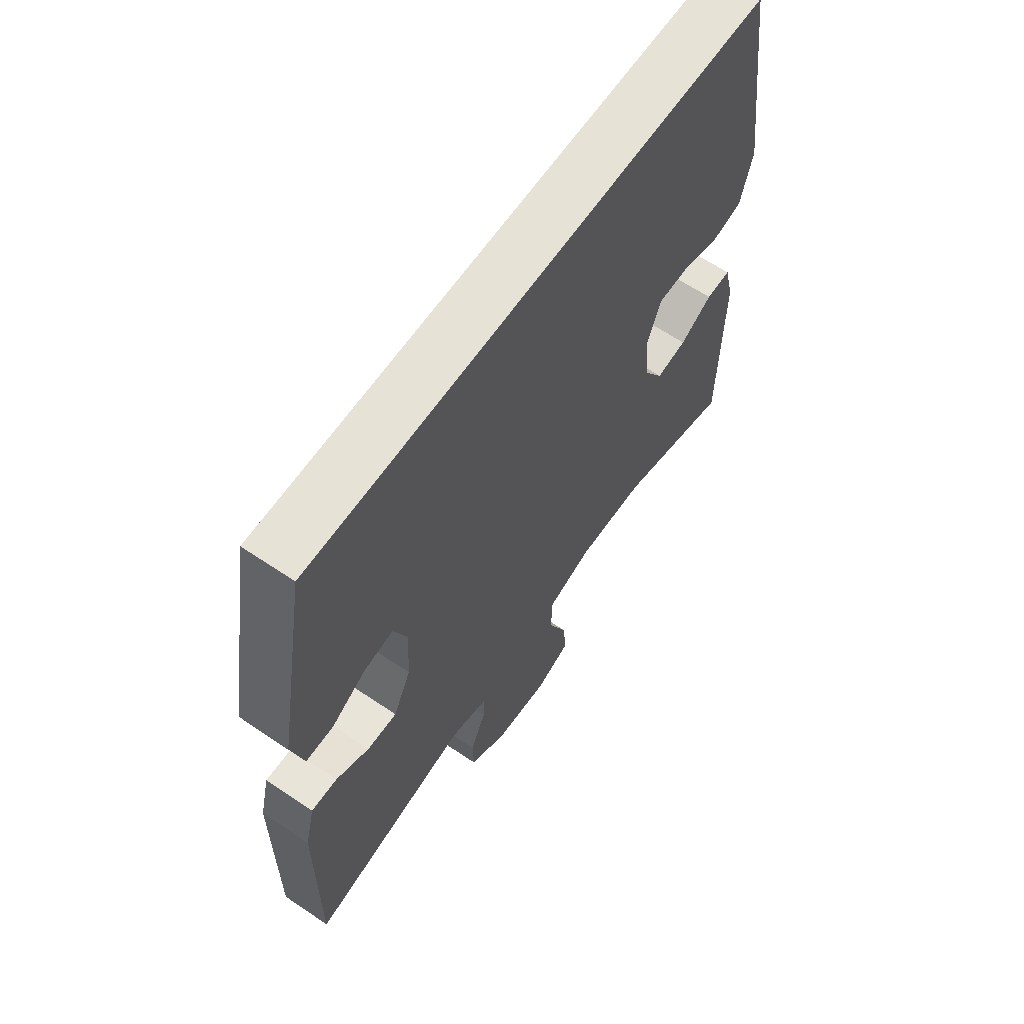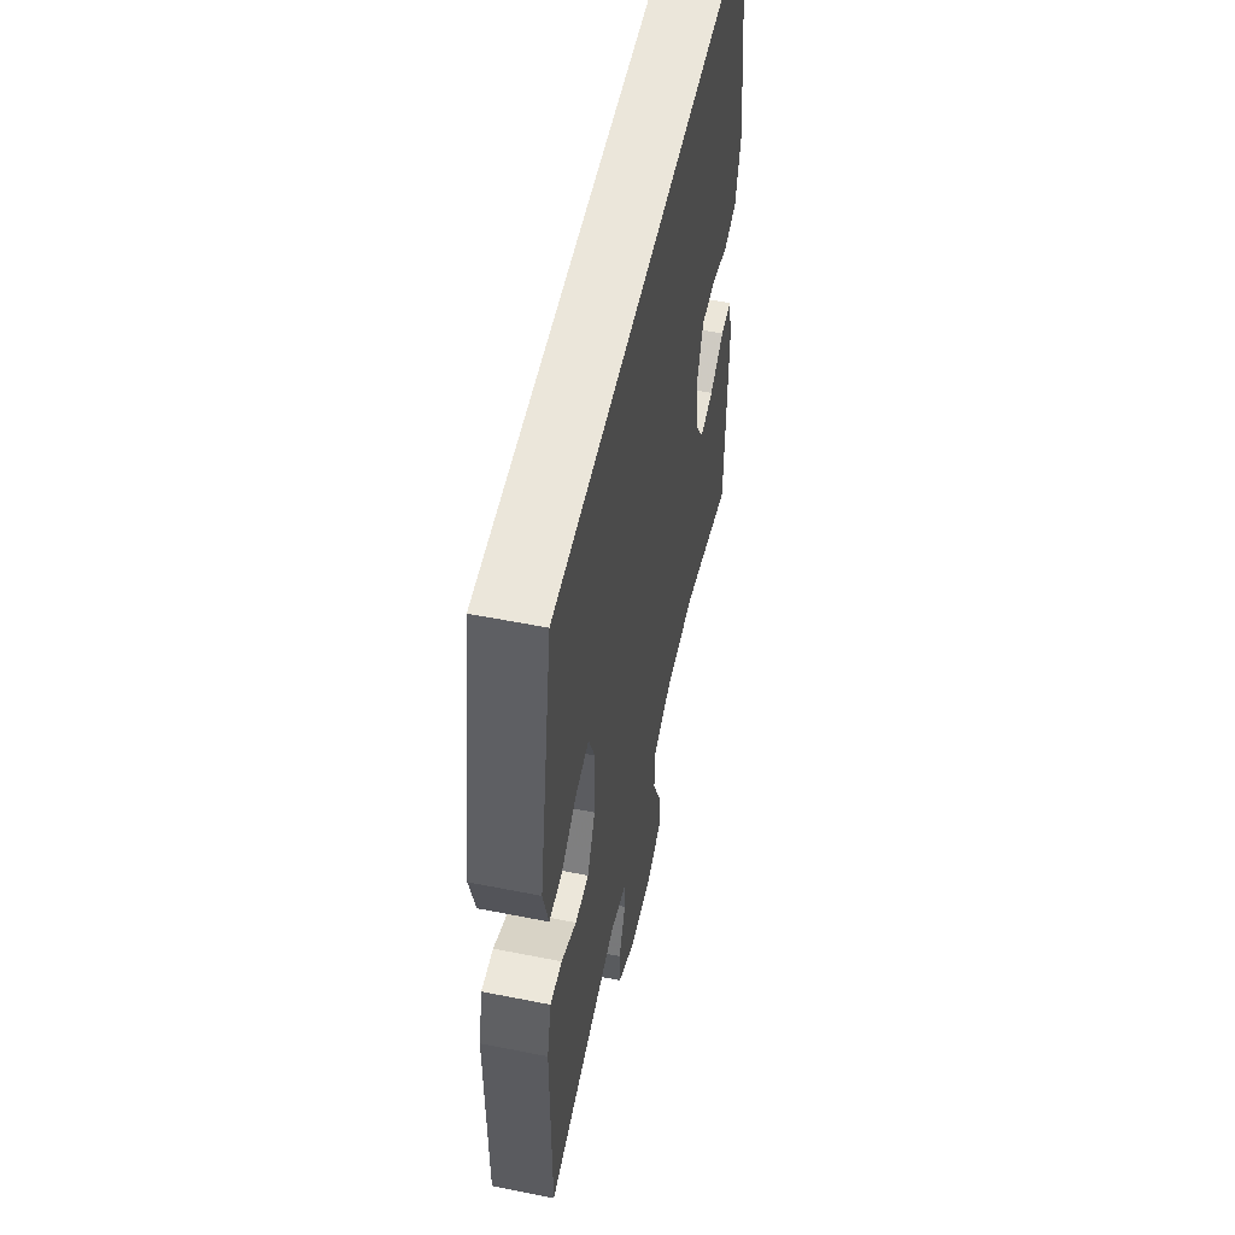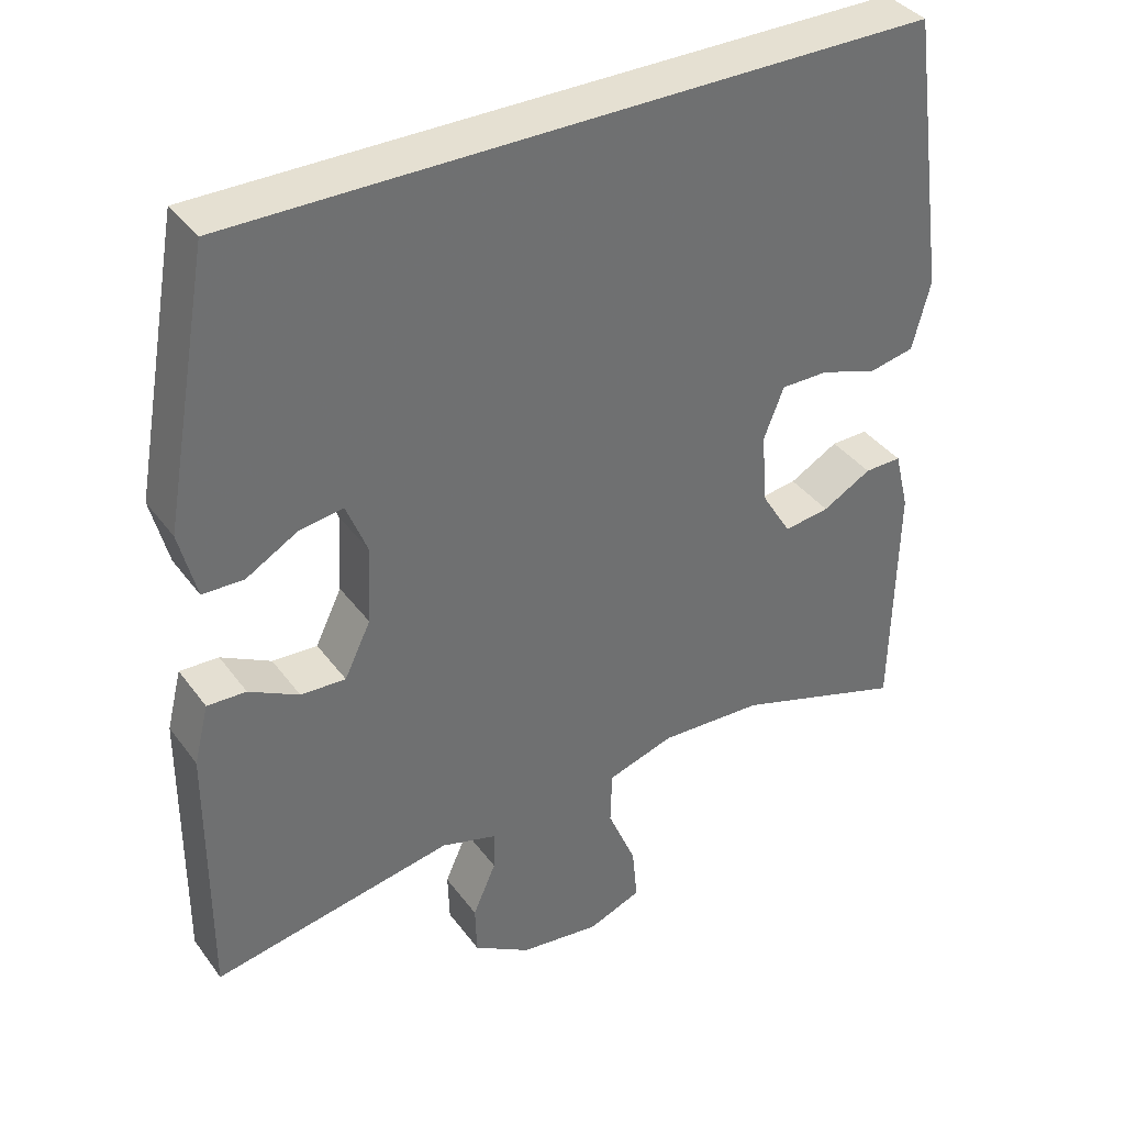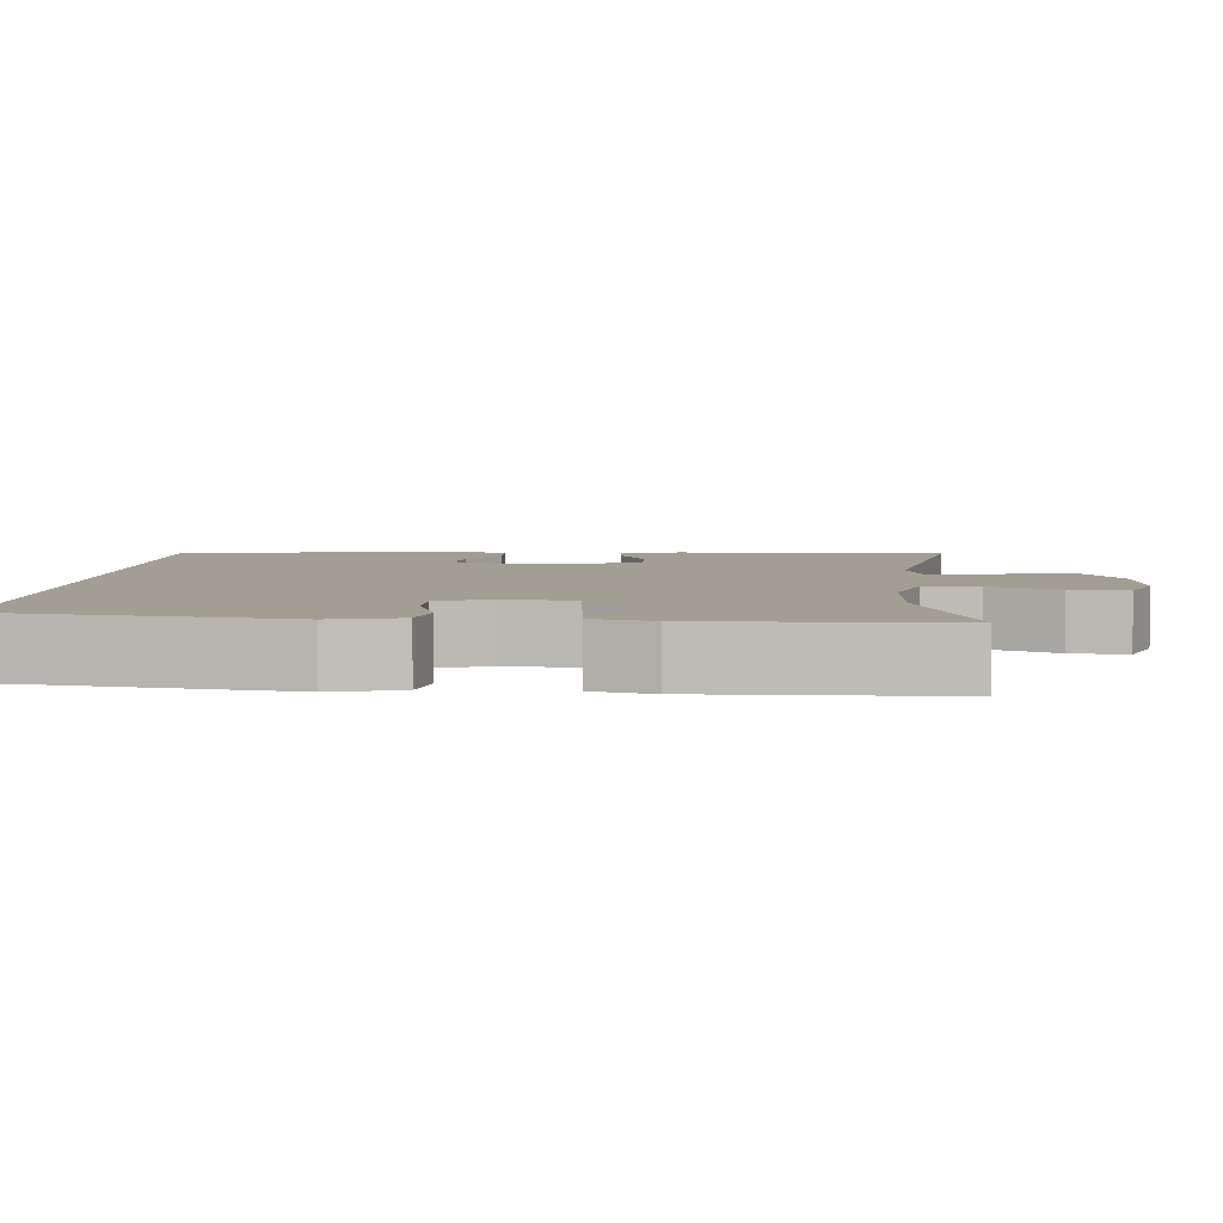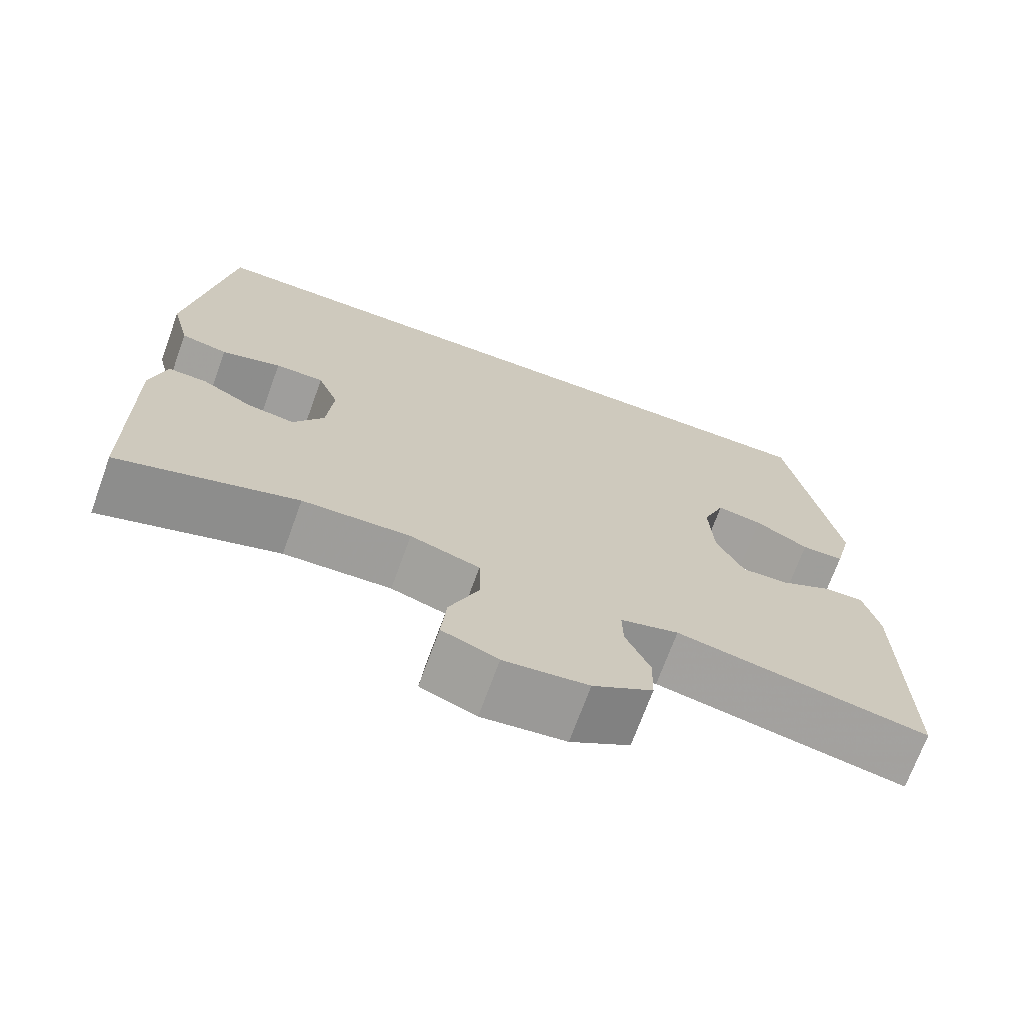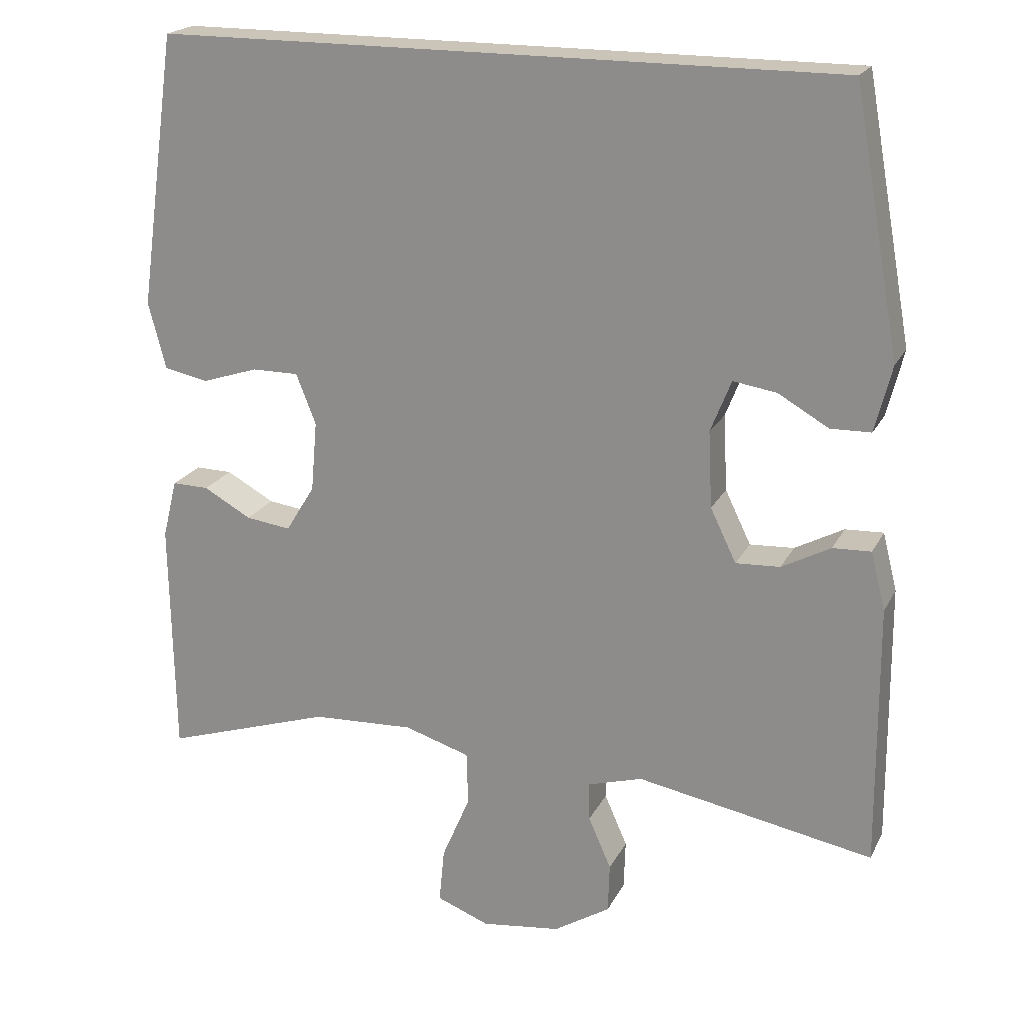
<metadata>
{"format":"obj","ext":"obj","renderer":"f3d","projection":"perspective","resolution":1024,"background":"white","views":[{"elev":63.3,"azim":-55.7,"up":"+Z"},{"elev":54.8,"azim":-78.1,"up":"+Z"},{"elev":37.8,"azim":-32.1,"up":"+Z"},{"elev":5.0,"azim":94.3,"up":"+Y"},{"elev":-71.0,"azim":160.0,"up":"+Z"},{"elev":20.3,"azim":-159.5,"up":"+Z"}]}
</metadata>
<code>
v 0.462 0.07 0.5
v 0.512 0.07 0.141
v 0.489 0.07 0.053
v 0.431 0.07 0.041
v 0.357 0.07 0.065
v 0.296 0.07 0.065
v 0.27 0.07 -0.001
v 0.278 0.07 -0.093
v 0.316 0.07 -0.155
v 0.375 0.07 -0.147
v 0.438 0.07 -0.112
v 0.486 0.07 -0.111
v 0.505 0.07 -0.188
v 0.5 0.07 -0.5
v 0.279 0.07 -0.429
v 0.145 0.07 -0.423
v 0.059 0.07 -0.45
v 0.057 0.07 -0.52
v 0.094 0.07 -0.607
v 0.101 0.07 -0.679
v 0.032 0.07 -0.706
v -0.072 0.07 -0.693
v -0.146 0.07 -0.647
v -0.148 0.07 -0.582
v -0.118 0.07 -0.514
v -0.117 0.07 -0.463
v -0.189 0.07 -0.442
v -0.5 0.07 -0.5
v -0.498 0.07 -0.156
v -0.479 0.07 -0.08
v -0.429 0.07 -0.082
v -0.365 0.07 -0.116
v -0.307 0.07 -0.119
v -0.273 0.07 -0.049
v -0.268 0.07 0.051
v -0.295 0.07 0.119
v -0.352 0.07 0.11
v -0.418 0.07 0.072
v -0.471 0.07 0.073
v -0.493 0.07 0.16
v -0.432 0.07 0.5
v 0.462 0 0.5
v 0.512 0 0.141
v 0.489 0 0.053
v 0.431 0 0.041
v 0.357 0 0.065
v 0.296 0 0.065
v 0.27 0 -0.001
v 0.278 0 -0.093
v 0.316 0 -0.155
v 0.375 0 -0.147
v 0.438 0 -0.112
v 0.486 0 -0.111
v 0.505 0 -0.188
v 0.5 0 -0.5
v 0.279 0 -0.429
v 0.145 0 -0.423
v 0.059 0 -0.45
v 0.057 0 -0.52
v 0.094 0 -0.607
v 0.101 0 -0.679
v 0.032 0 -0.706
v -0.072 0 -0.693
v -0.146 0 -0.647
v -0.148 0 -0.582
v -0.118 0 -0.514
v -0.117 0 -0.463
v -0.189 0 -0.442
v -0.5 0 -0.5
v -0.498 0 -0.156
v -0.479 0 -0.08
v -0.429 0 -0.082
v -0.365 0 -0.116
v -0.307 0 -0.119
v -0.273 0 -0.049
v -0.268 0 0.051
v -0.295 0 0.119
v -0.352 0 0.11
v -0.418 0 0.072
v -0.471 0 0.073
v -0.493 0 0.16
v -0.432 0 0.5
f 39 40 41
f 38 39 41
f 37 38 41
f 36 37 41 1
f 35 36 1 2
f 34 35 2
f 33 34 2
f 30 31 32
f 29 30 32
f 28 29 32
f 27 28 32
f 26 27 32 33
f 23 24 25
f 22 23 25
f 21 22 25
f 20 21 25
f 19 20 25
f 18 19 25
f 17 18 25 26
f 16 17 26 33
f 13 14 15
f 12 13 15
f 11 12 15
f 10 11 15
f 9 10 15 16
f 8 9 16 33
f 2 3 4 5
f 2 5 6
f 33 2 6
f 7 8 33
f 6 7 33
f 82 81 80
f 82 80 79
f 82 79 78
f 42 82 78 77
f 43 42 77 76
f 43 76 75
f 43 75 74
f 73 72 71
f 73 71 70
f 73 70 69
f 73 69 68
f 74 73 68 67
f 66 65 64
f 66 64 63
f 66 63 62
f 66 62 61
f 66 61 60
f 66 60 59
f 67 66 59 58
f 74 67 58 57
f 56 55 54
f 56 54 53
f 56 53 52
f 56 52 51
f 57 56 51 50
f 74 57 50 49
f 46 45 44 43
f 47 46 43
f 47 43 74
f 74 49 48
f 74 48 47
f 1 42 43 2
f 2 43 44 3
f 3 44 45 4
f 4 45 46 5
f 5 46 47 6
f 6 47 48 7
f 7 48 49 8
f 8 49 50 9
f 9 50 51 10
f 10 51 52 11
f 11 52 53 12
f 12 53 54 13
f 13 54 55 14
f 14 55 56 15
f 15 56 57 16
f 16 57 58 17
f 17 58 59 18
f 18 59 60 19
f 19 60 61 20
f 20 61 62 21
f 21 62 63 22
f 22 63 64 23
f 23 64 65 24
f 24 65 66 25
f 25 66 67 26
f 26 67 68 27
f 27 68 69 28
f 28 69 70 29
f 29 70 71 30
f 30 71 72 31
f 31 72 73 32
f 32 73 74 33
f 33 74 75 34
f 34 75 76 35
f 35 76 77 36
f 36 77 78 37
f 37 78 79 38
f 38 79 80 39
f 39 80 81 40
f 40 81 82 41
f 41 82 42 1

</code>
